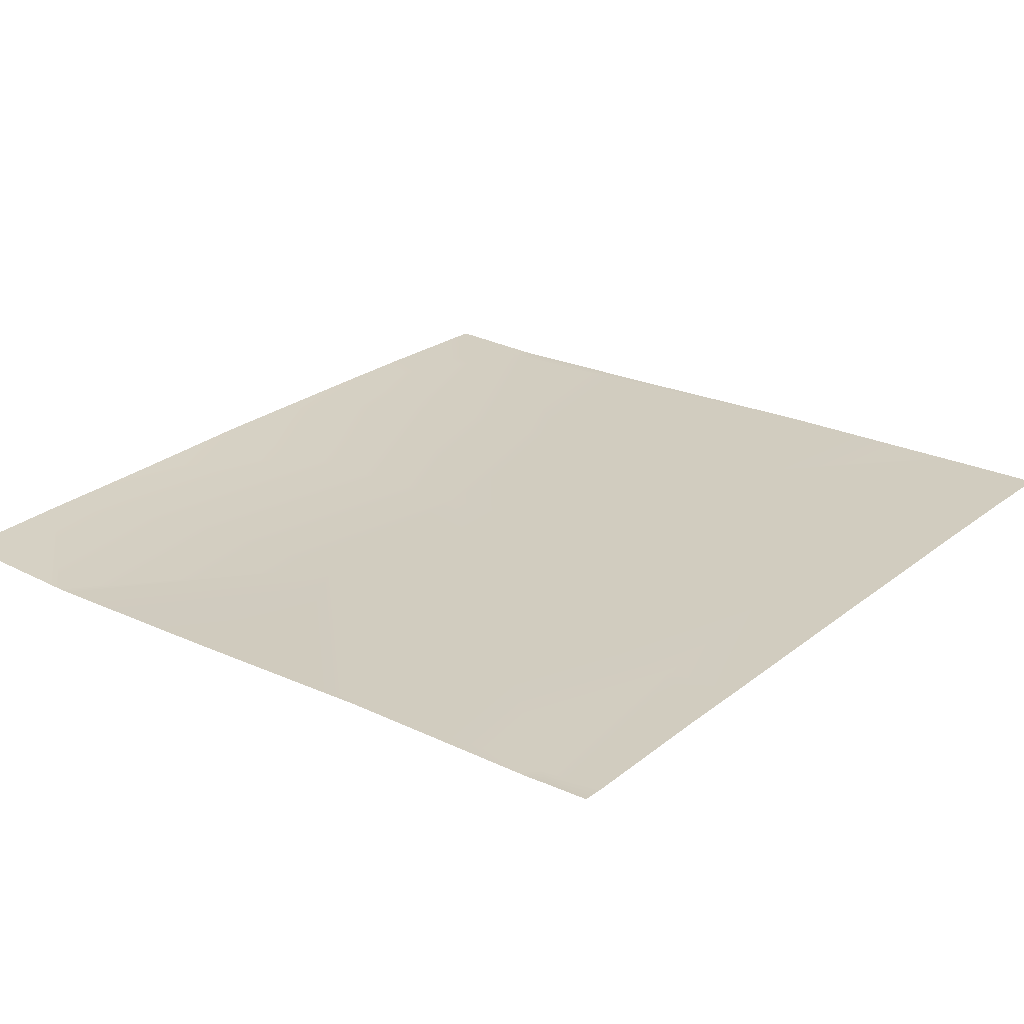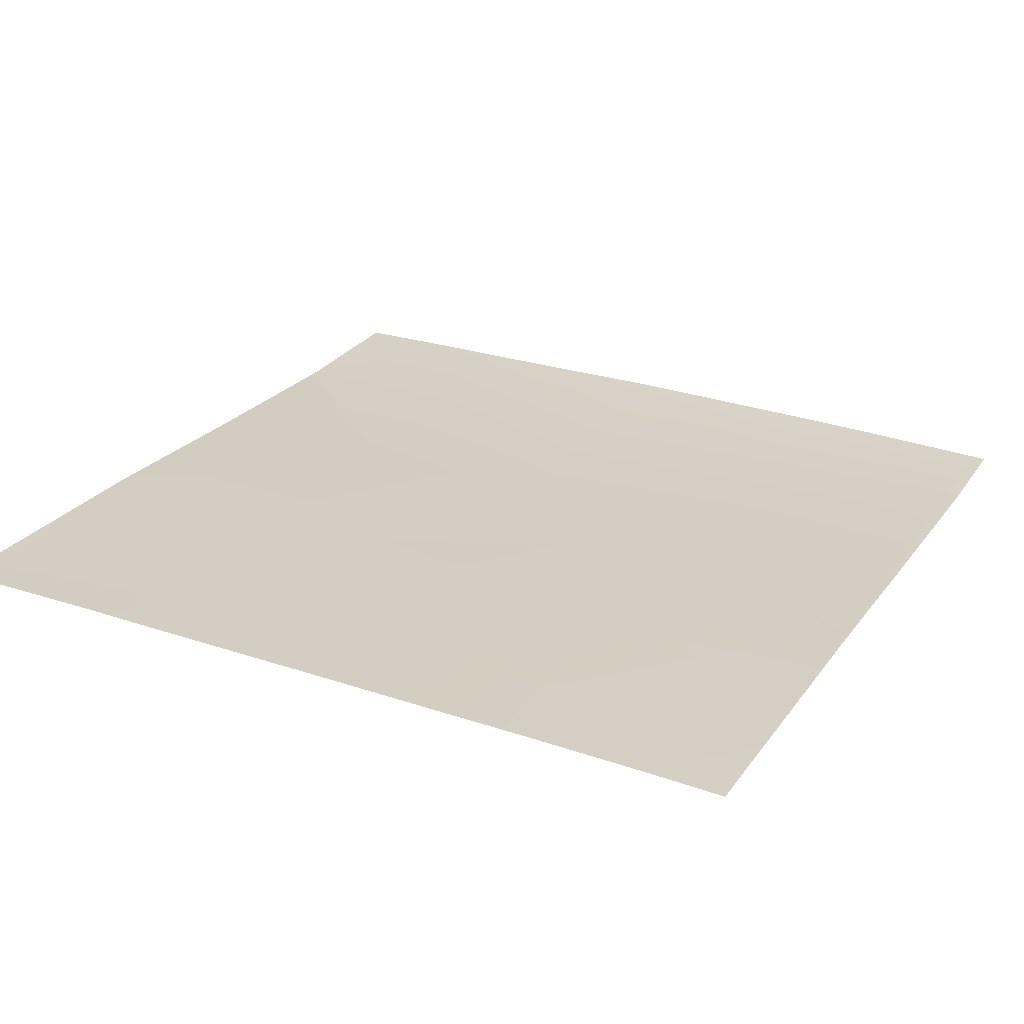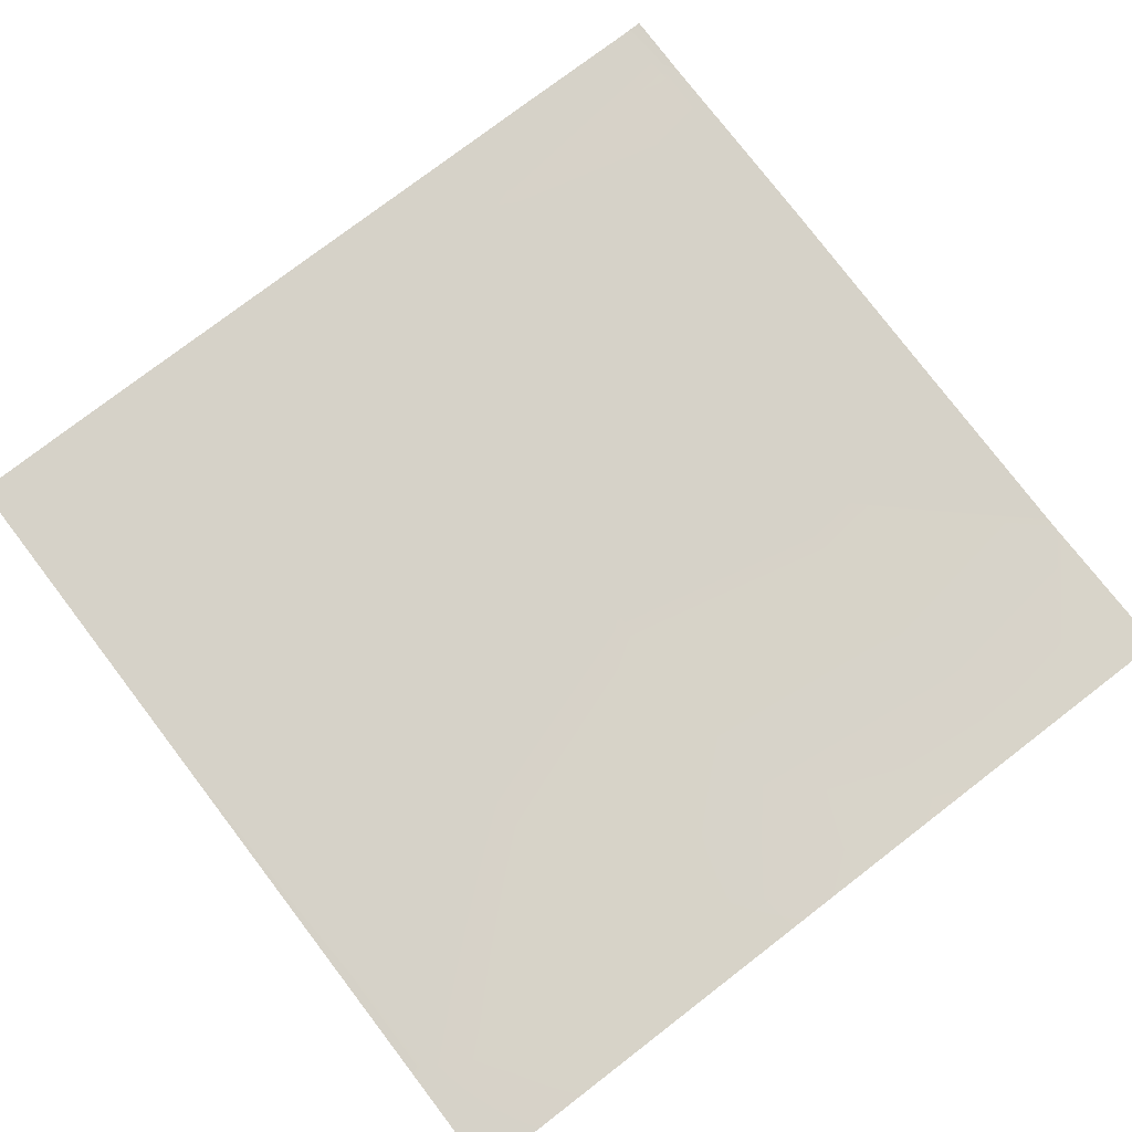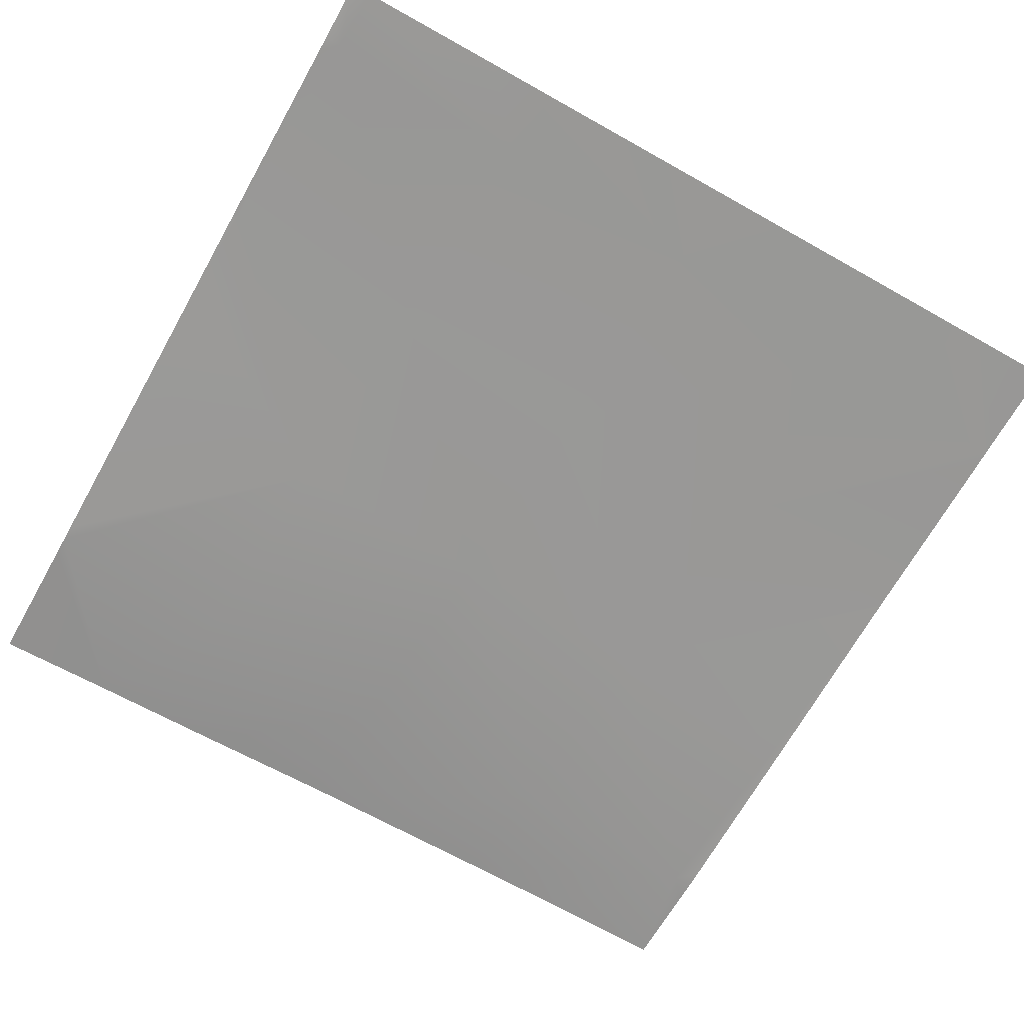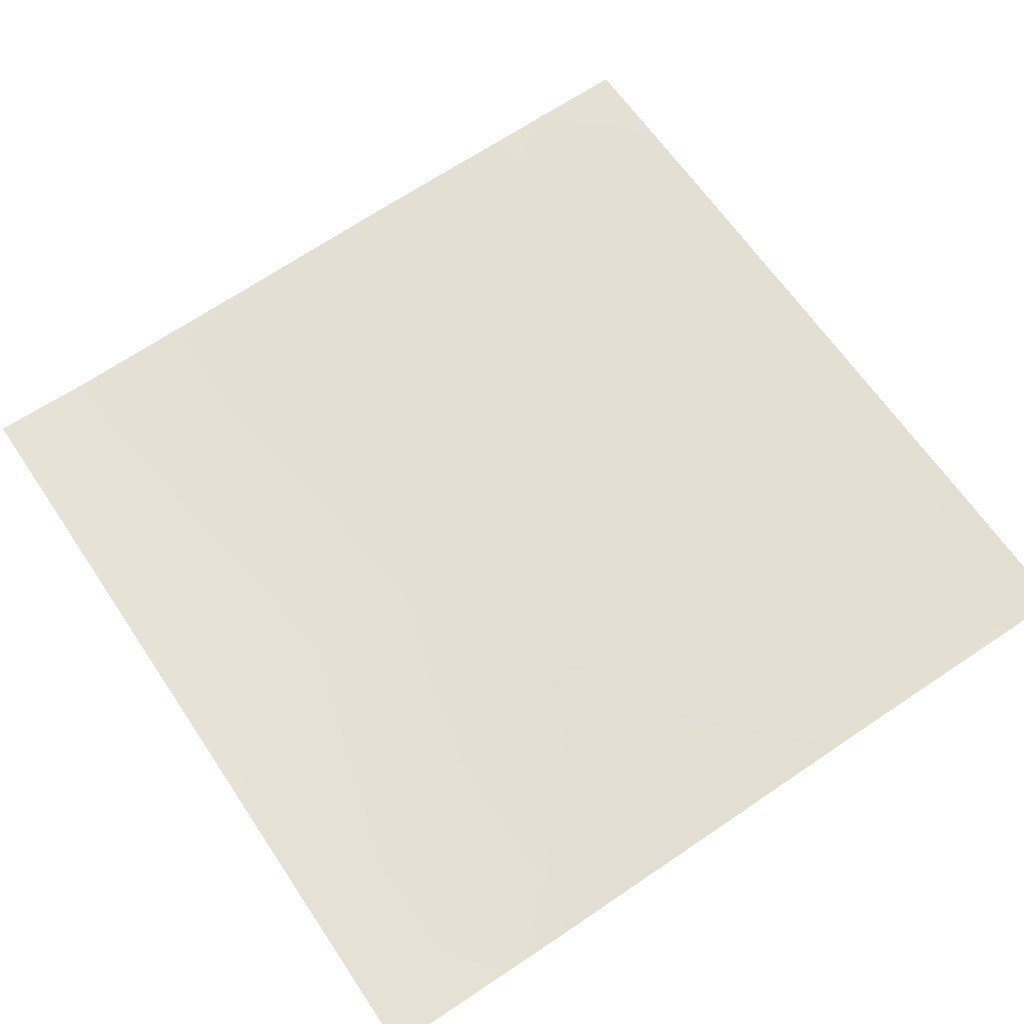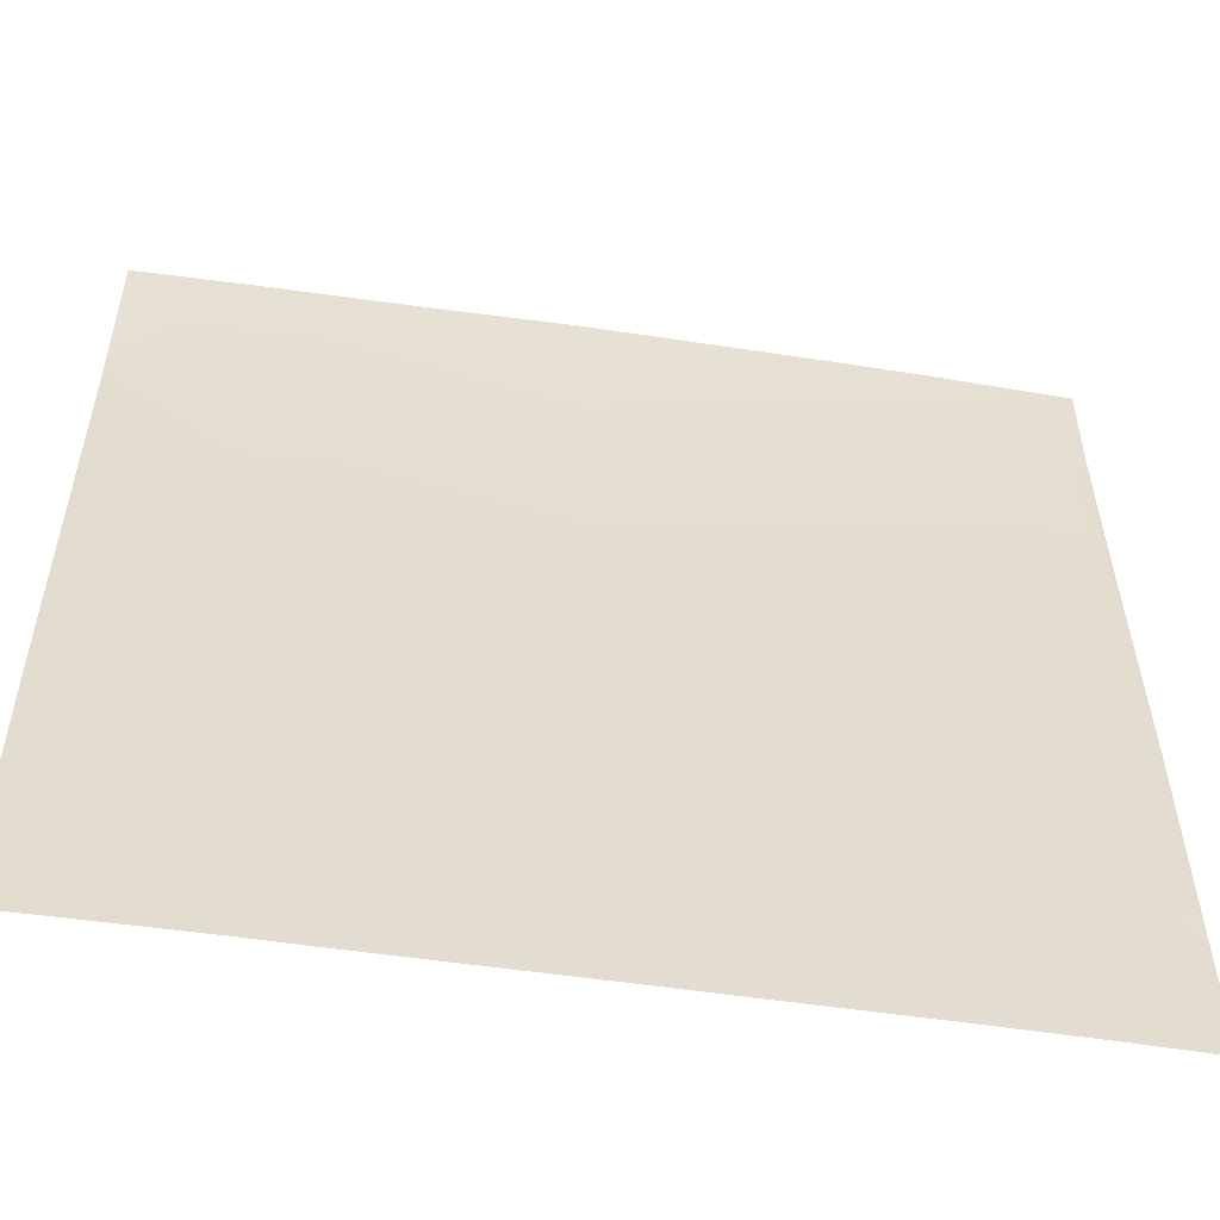
<metadata>
{"format":"obj","ext":"obj","renderer":"f3d","projection":"perspective","resolution":1024,"background":"white","views":[{"elev":26.6,"azim":128.9,"up":"+Y"},{"elev":26.6,"azim":-153.1,"up":"+Y"},{"elev":75.5,"azim":-37.5,"up":"+Y"},{"elev":-66.0,"azim":150.6,"up":"+Y"},{"elev":65.0,"azim":56.2,"up":"+Y"},{"elev":-52.8,"azim":171.7,"up":"+Z"}]}
</metadata>
<code>
v -56 1.917 -40
v -56 1.893 -39.15
v -55.24 1.944 -40
v -52.18 2.003 -40
v -53.01 1.987 -40
v -52.14 1.971 -39.22
v -54.18 1.968 -40
v -54.14 1.935 -39.11
v -51.44 2.013 -40
v -50.18 2.032 -40
v -50.15 2.004 -39.32
v -56 1.888 -39.01
v -54.03 1.863 -37.12
v -56 1.883 -38.89
v -48.18 2.053 -40
v -48.15 2.022 -39.43
v -49.54 2.045 -40
v -48 2.063 -40
v -48 2.04 -39.6
v -50.04 1.929 -37.33
v -52.04 1.889 -37.22
v -48 2.027 -39.44
v -48 2.021 -39.29
v -56 1.8 -36.54
v -56 1.723 -35.01
v -55.92 1.727 -35.02
v -56 1.823 -37.01
v -53.93 1.762 -35.12
v -56 1.822 -36.99
v -56 1.637 -33.01
v -55.82 1.645 -33.02
v -56 1.643 -33.19
v -53.82 1.695 -33.13
v -51.93 1.776 -35.23
v -53.76 1.718 -32
v -54.68 1.694 -32
v -56 1.638 -32.82
v -49.94 1.811 -35.33
v -48 1.911 -36.54
v -48.05 1.963 -37.43
v -48 1.846 -35.44
v -48 1.964 -37.44
v -48 1.962 -37.39
v -49.83 1.737 -33.34
v -51.83 1.731 -33.23
v -48 1.753 -33.59
v -48 1.747 -33.44
v -49.76 1.754 -32
v -50.46 1.752 -32
v -49.14 1.758 -32
v -48 1.749 -33.26
v -51.76 1.756 -32
v -52.57 1.741 -32
v -55.76 1.653 -32
v -56 1.642 -32
v -48 1.753 -32
f 1 2 3
f 4 5 6
f 6 7 8
f 6 5 7
f 4 6 9
f 10 6 11
f 10 9 6
f 12 13 8
f 12 14 13
f 15 11 16
f 15 17 11
f 10 11 17
f 18 16 19
f 18 15 16
f 6 20 11
f 8 21 6
f 12 3 2
f 12 8 3
f 8 7 3
f 22 16 23
f 22 19 16
f 11 20 16
f 24 25 26
f 27 13 14
f 13 21 8
f 27 28 13
f 27 29 28
f 13 28 21
f 30 31 32
f 25 31 26
f 25 32 31
f 28 31 33
f 31 28 26
f 33 34 28
f 35 31 36
f 35 33 31
f 29 26 28
f 29 24 26
f 37 31 30
f 21 28 34
f 20 34 38
f 34 20 21
f 38 39 40
f 38 41 39
f 38 40 20
f 40 23 16
f 40 42 23
f 42 40 43
f 16 20 40
f 38 34 44
f 44 34 45
f 41 38 46
f 47 38 44
f 47 46 38
f 48 45 49
f 48 44 45
f 43 40 39
f 50 44 48
f 50 47 44
f 50 51 47
f 45 34 33
f 6 21 20
f 52 33 53
f 52 45 33
f 54 36 31
f 55 31 37
f 55 54 31
f 51 50 56
f 49 45 52
f 53 33 35

</code>
